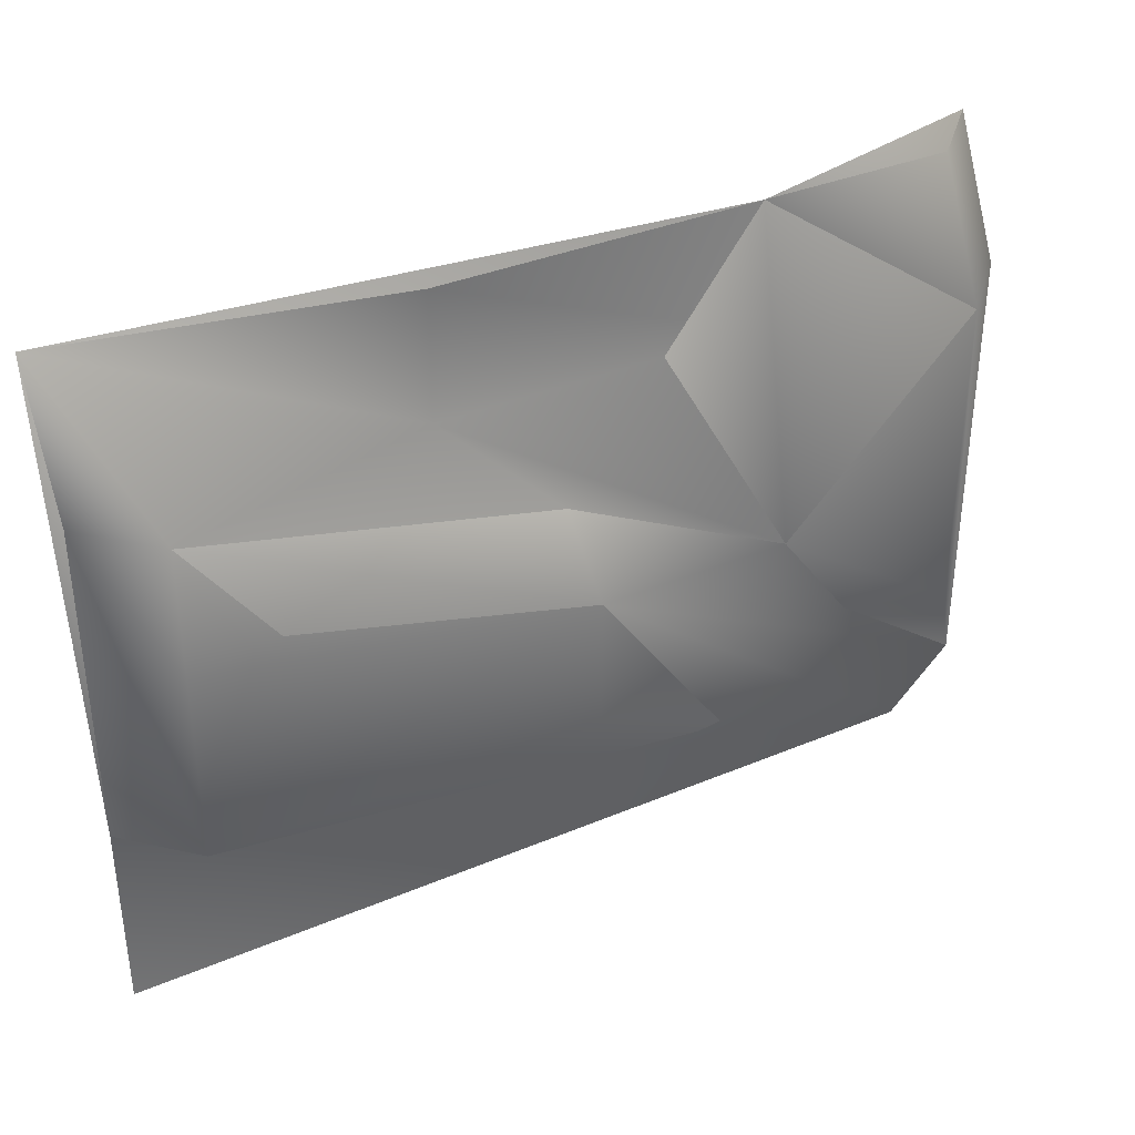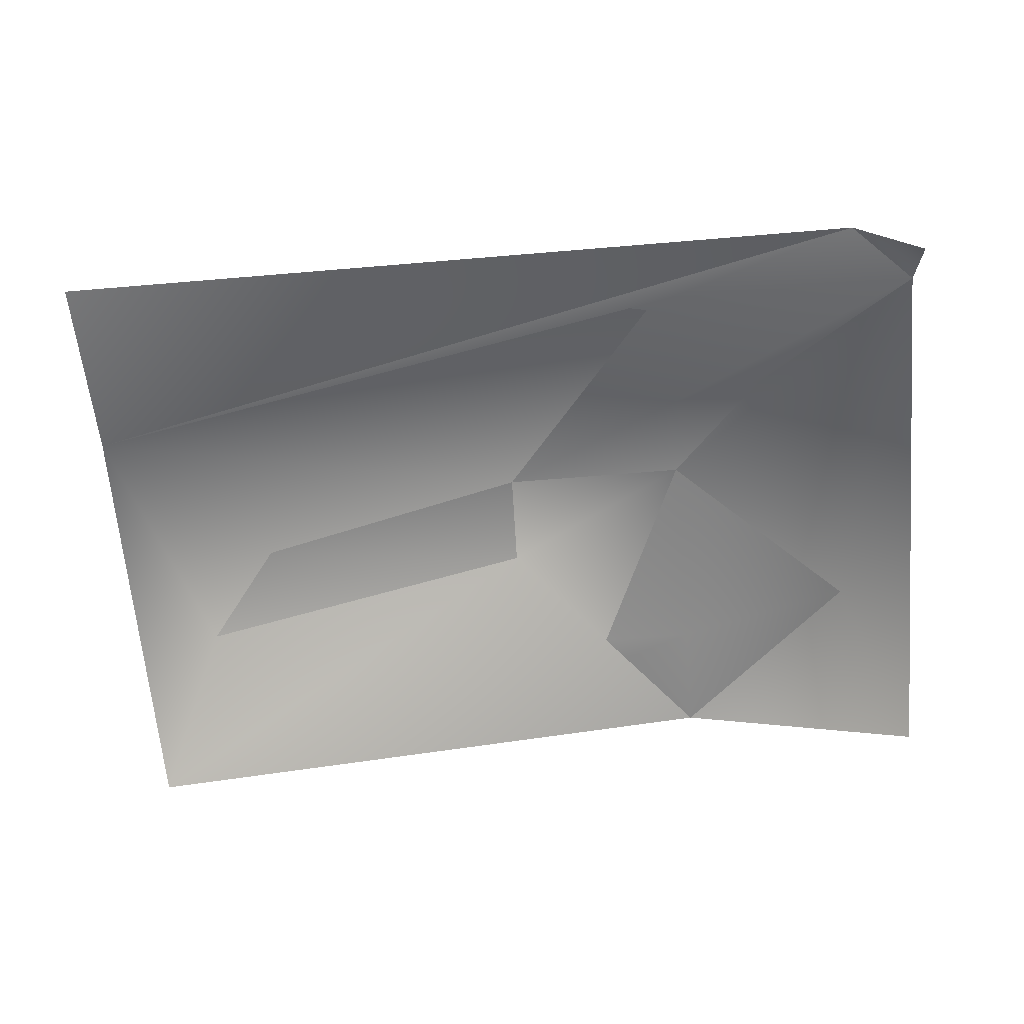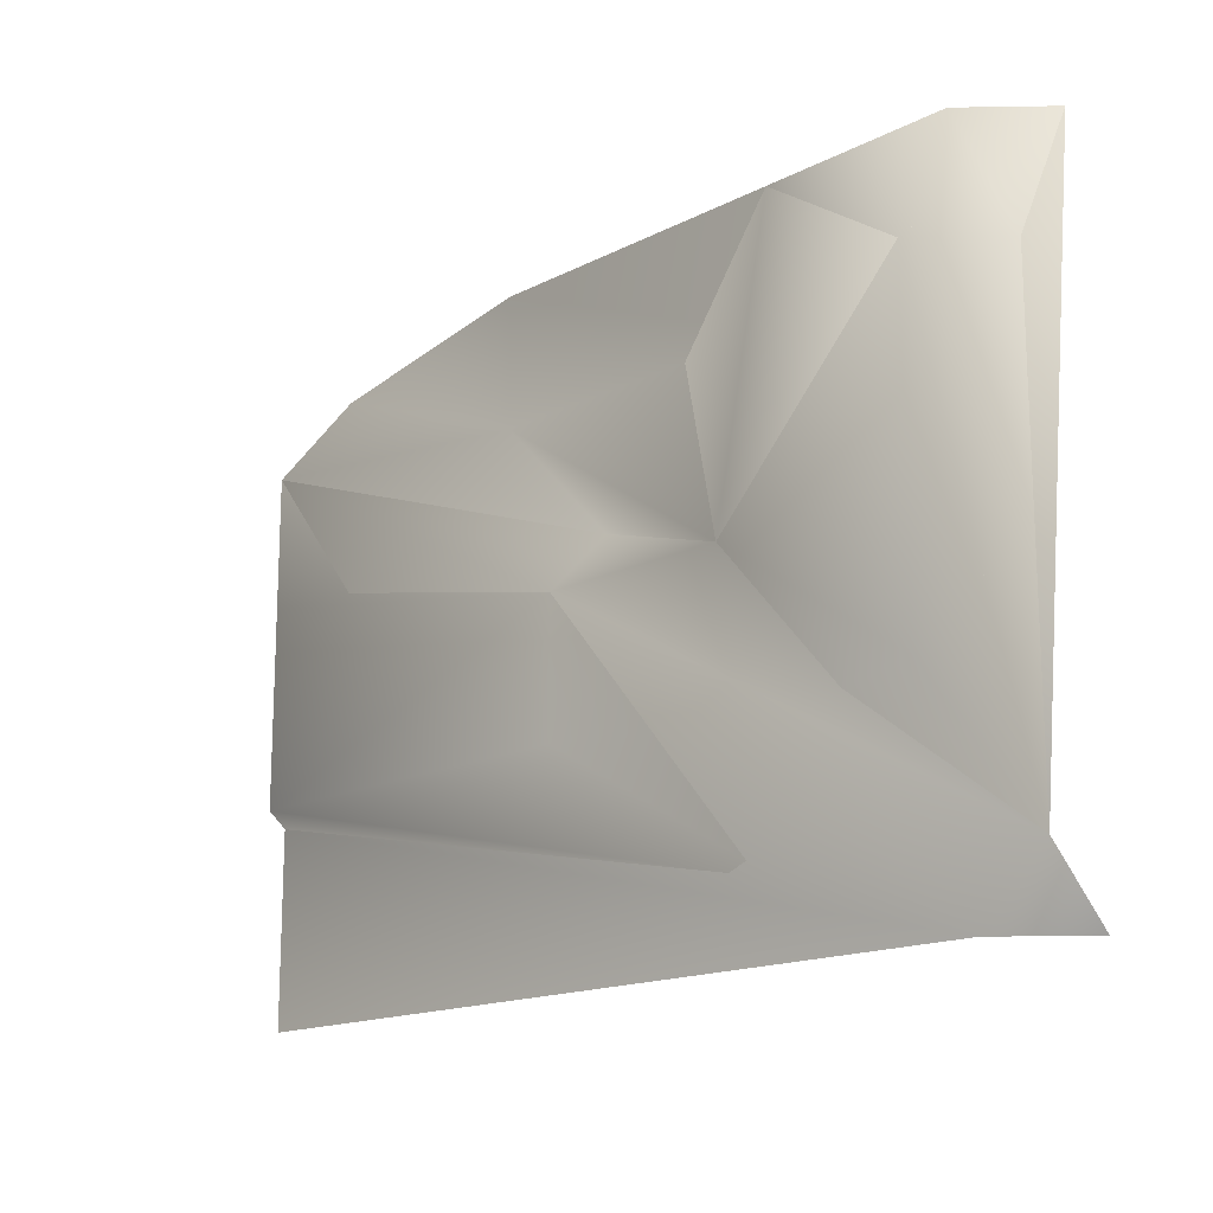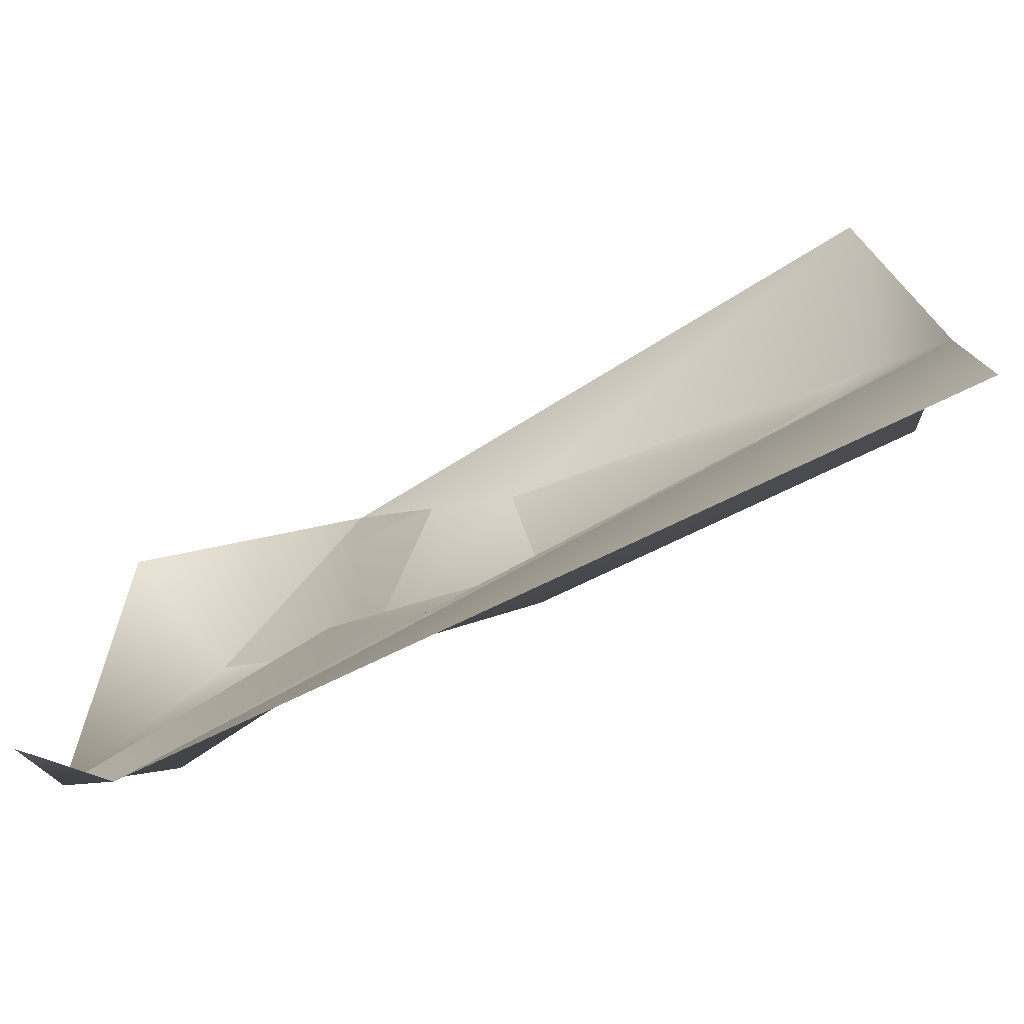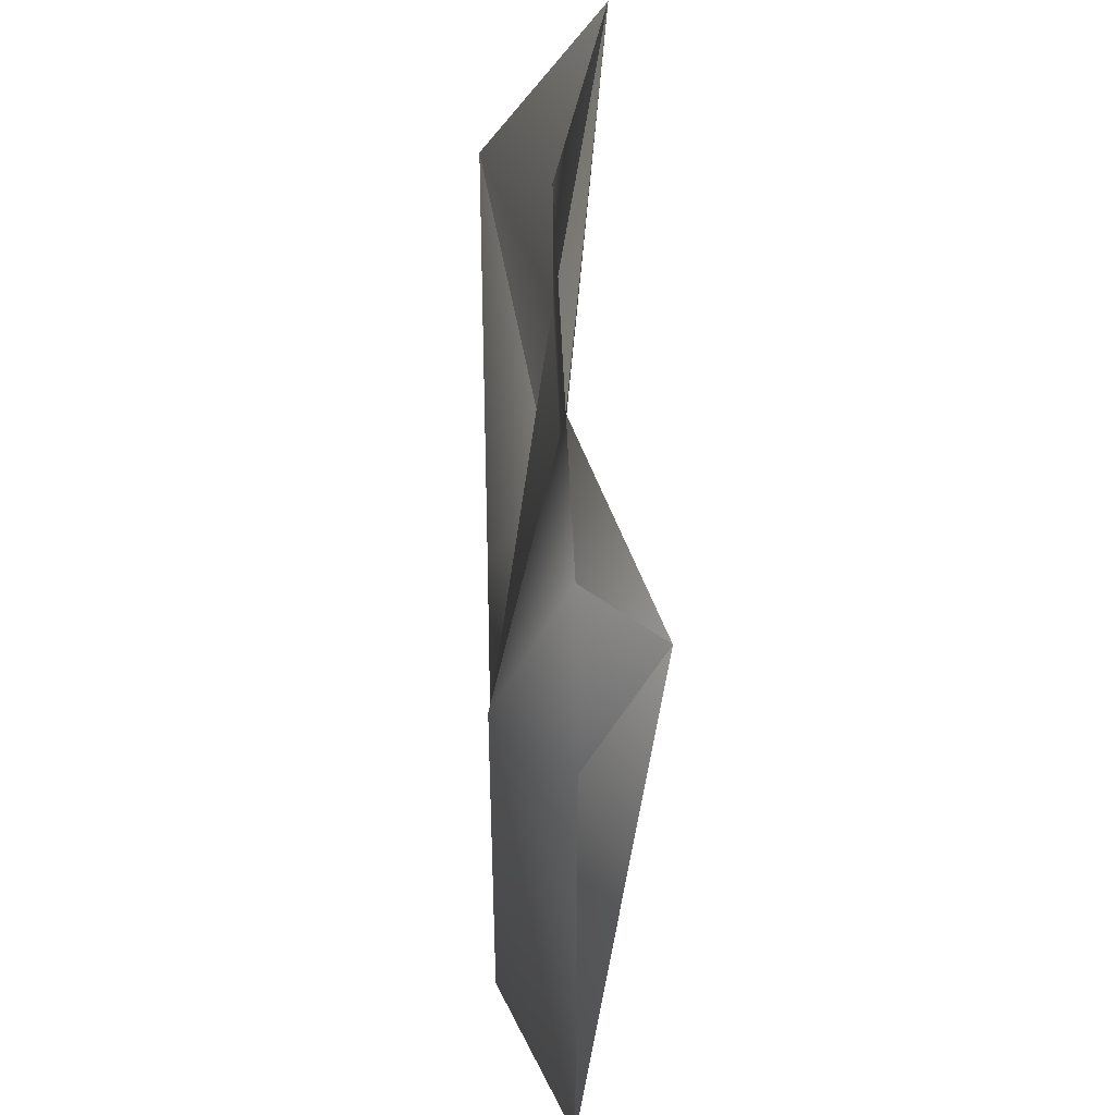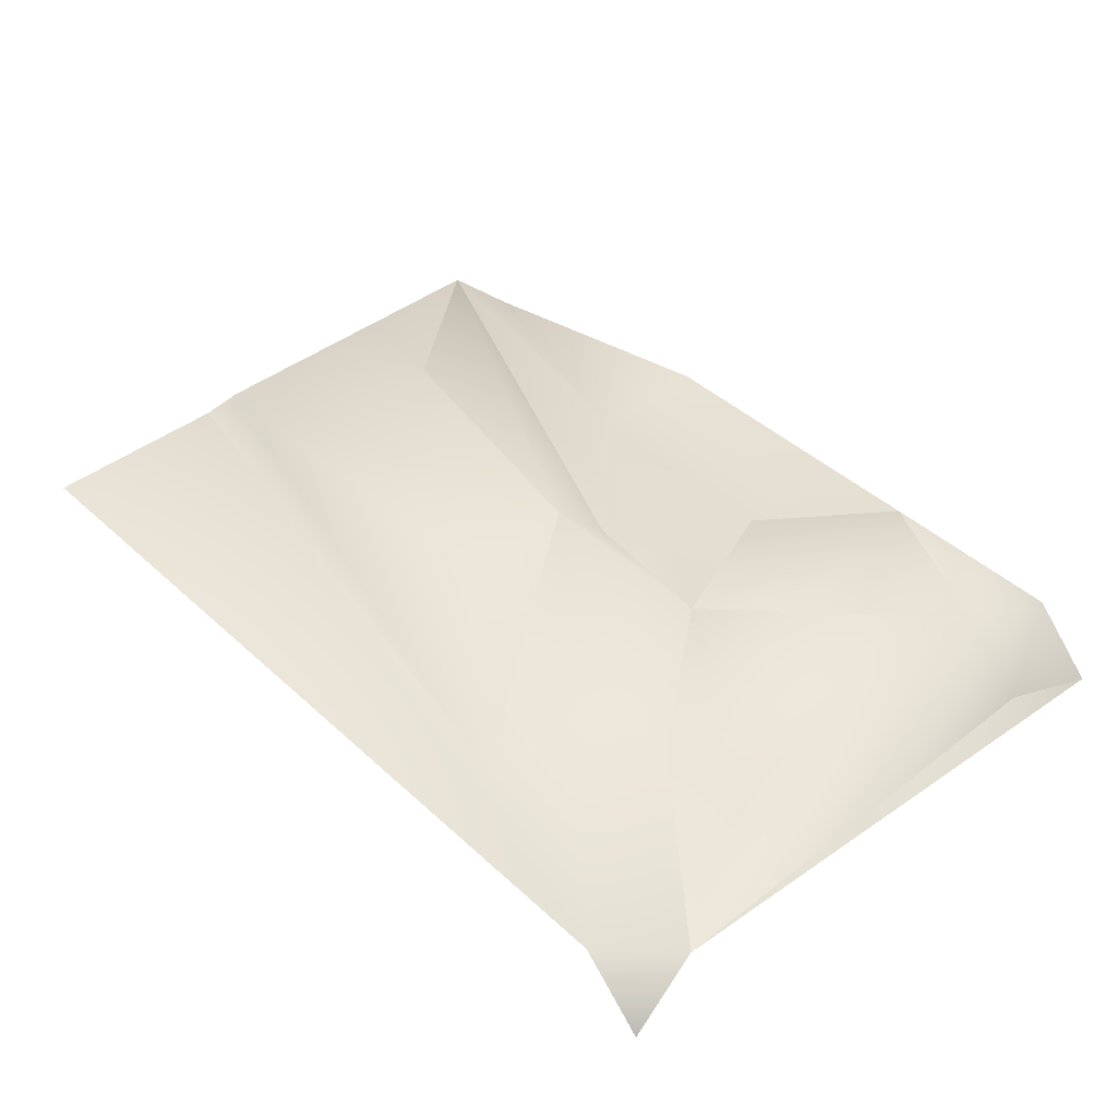
<metadata>
{"format":"obj","ext":"obj","renderer":"f3d","projection":"perspective","resolution":1024,"background":"white","views":[{"elev":35.9,"azim":-28.9,"up":"+Y"},{"elev":-57.0,"azim":5.1,"up":"+Z"},{"elev":-15.8,"azim":46.9,"up":"+Y"},{"elev":-76.7,"azim":-154.5,"up":"+Y"},{"elev":41.9,"azim":88.1,"up":"+Y"},{"elev":42.8,"azim":47.4,"up":"+Z"}]}
</metadata>
<code>
v  13 0 -0
v  0 10 -1
v  13 10 -0
v  0 0 -0
v  7 6 -0
v  0 8 -0
v  1 3 1
v  14 10 -1
v  14 1 -0
v  10 5 1
v  13 8 1
v  10 1 -0
v  7 3 1
v  1 8 1
v  14 8 -0
v  5 10 -0
v  10 8 -0
v  14 0 -1
v  5 8 -0
v  10 3 -0
v  0 3 -0
v  7 5 1
v  1 6 1
v  13 3 1
v  10 10 -0
g caveSmall_1Flat_LOD0
f 10 24 11
f 22 13 20
f 23 7 22
f 16 19 17
f 2 14 19
f 7 21 12
f 6 21 7
f 11 9 15
f 21 1 12
f 19 10 17
f 23 22 5
f 17 10 11
f 3 11 15
f 10 20 24
f 12 1 9
f 7 13 22
f 7 12 13
f 6 7 23
f 2 6 14
f 3 15 8
f 2 19 16
f 25 17 11
f 16 17 25
f 9 1 18
f 14 5 19
f 19 5 10
f 20 12 9
f 13 12 20
f 4 1 21
f 5 22 10
f 22 20 10
f 14 23 5
f 6 23 14
f 20 9 24
f 11 24 9
f 25 11 3
v  0 10 -1
v  14 10 -1
v  14 1 -0
v  0 0 -0
v  7 5 1
v  10 10 -0
v  1 8 1
v  0 3 -0
v  13 8 1
v  13 0 -0
v  7 6 -0
v  14 0 -1
v  10 5 1
g caveSmall_1Flat_LOD1
f 26 36 31
f 32 33 30
f 33 35 30
f 38 28 34
f 31 38 34
f 26 33 32
f 26 32 36
f 29 35 33
f 34 28 27
f 31 34 27
f 30 35 28
f 38 30 28
f 32 30 36
f 28 35 37
f 36 38 31
f 36 30 38

</code>
